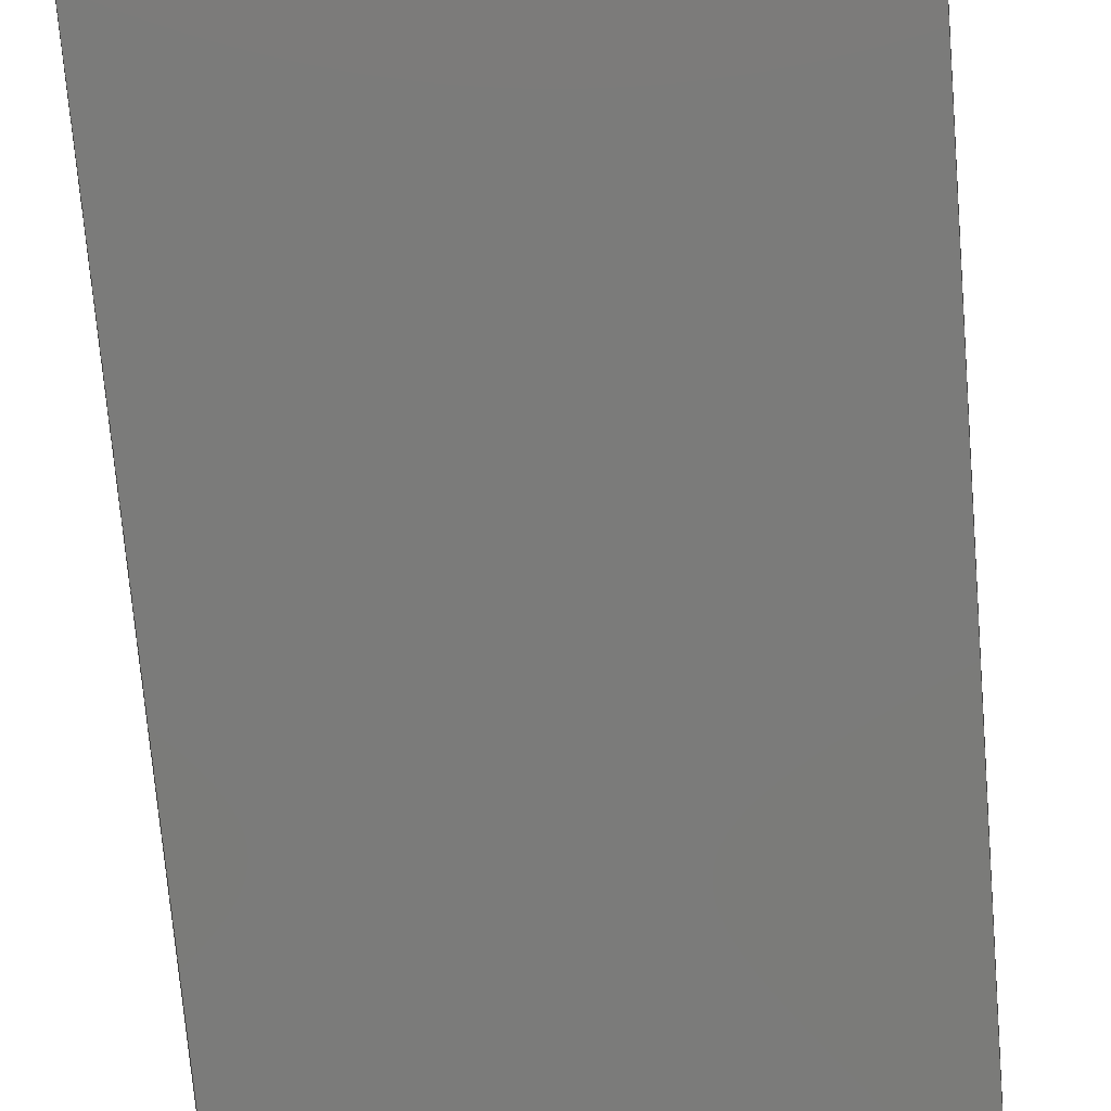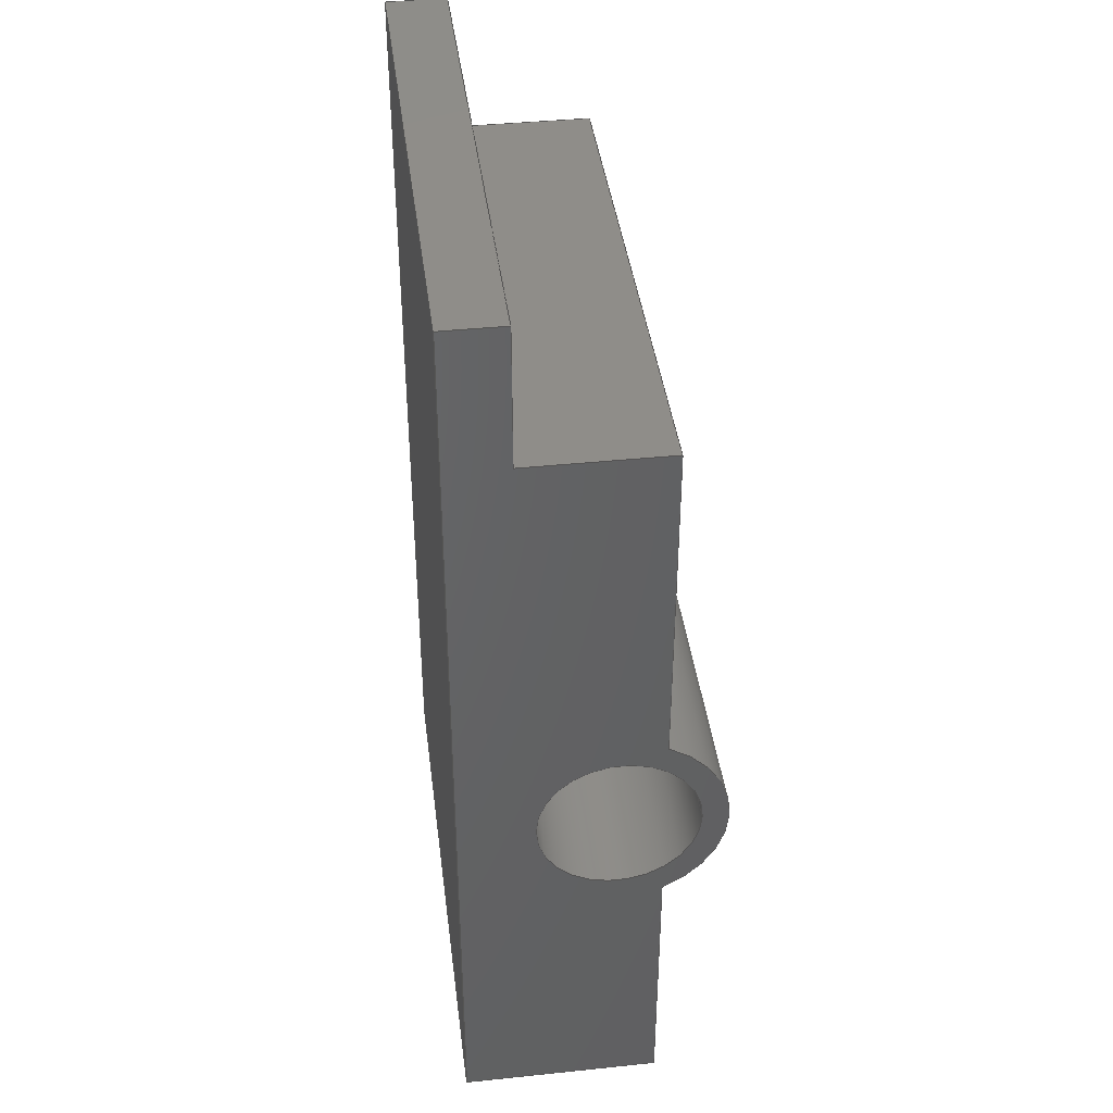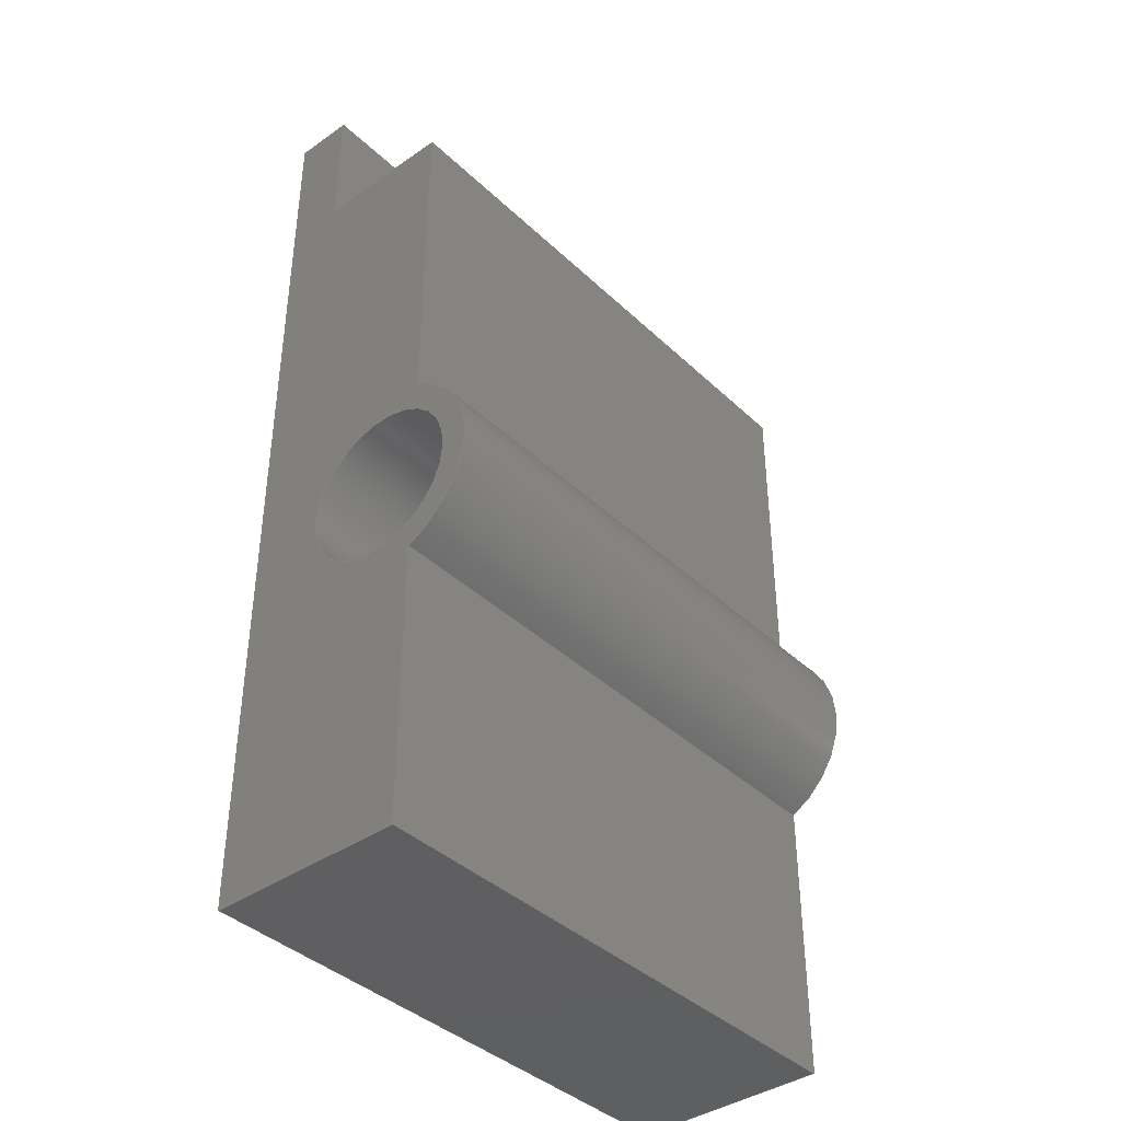
<metadata>
{"format":"step","ext":"step","renderer":"f3d","projection":"perspective","resolution":1024,"background":"white","views":[{"elev":-74.0,"azim":-175.2,"up":"+Z"},{"elev":40.6,"azim":-97.2,"up":"+Y"},{"elev":-39.7,"azim":-49.2,"up":"+Y"}]}
</metadata>
<code>
ISO-10303-21;
DATA;
#1=MECHANICAL_DESIGN_GEOMETRIC_PRESENTATION_REPRESENTATION('',(#4),#347);
#2=SHAPE_REPRESENTATION_RELATIONSHIP('SRR','None',#354,#3);
#3=ADVANCED_BREP_SHAPE_REPRESENTATION('',(#5),#346);
#4=STYLED_ITEM('',(#363),#5);
#5=MANIFOLD_SOLID_BREP('Body1',#203);
#6=FACE_BOUND('',#31,.T.);
#7=FACE_BOUND('',#37,.T.);
#8=PLANE('',#223);
#9=PLANE('',#224);
#10=PLANE('',#225);
#11=PLANE('',#226);
#12=PLANE('',#227);
#13=PLANE('',#228);
#14=PLANE('',#229);
#15=PLANE('',#230);
#16=PLANE('',#231);
#17=FACE_OUTER_BOUND('',#28,.T.);
#18=FACE_OUTER_BOUND('',#29,.T.);
#19=FACE_OUTER_BOUND('',#30,.T.);
#20=FACE_OUTER_BOUND('',#32,.T.);
#21=FACE_OUTER_BOUND('',#33,.T.);
#22=FACE_OUTER_BOUND('',#34,.T.);
#23=FACE_OUTER_BOUND('',#35,.T.);
#24=FACE_OUTER_BOUND('',#36,.T.);
#25=FACE_OUTER_BOUND('',#38,.T.);
#26=FACE_OUTER_BOUND('',#39,.T.);
#27=FACE_OUTER_BOUND('',#40,.T.);
#28=EDGE_LOOP('',(#136,#137,#138,#139));
#29=EDGE_LOOP('',(#140,#141,#142,#143));
#30=EDGE_LOOP('',(#144,#145,#146,#147,#148,#149,#150,#151));
#31=EDGE_LOOP('',(#152));
#32=EDGE_LOOP('',(#153,#154,#155,#156));
#33=EDGE_LOOP('',(#157,#158,#159,#160));
#34=EDGE_LOOP('',(#161,#162,#163,#164));
#35=EDGE_LOOP('',(#165,#166,#167,#168));
#36=EDGE_LOOP('',(#169,#170,#171,#172,#173,#174,#175,#176));
#37=EDGE_LOOP('',(#177));
#38=EDGE_LOOP('',(#178,#179,#180,#181));
#39=EDGE_LOOP('',(#182,#183,#184,#185));
#40=EDGE_LOOP('',(#186,#187,#188,#189));
#41=LINE('',#292,#64);
#42=LINE('',#297,#65);
#43=LINE('',#301,#66);
#44=LINE('',#305,#67);
#45=LINE('',#307,#68);
#46=LINE('',#309,#69);
#47=LINE('',#311,#70);
#48=LINE('',#313,#71);
#49=LINE('',#315,#72);
#50=LINE('',#316,#73);
#51=LINE('',#319,#74);
#52=LINE('',#320,#75);
#53=LINE('',#323,#76);
#54=LINE('',#324,#77);
#55=LINE('',#327,#78);
#56=LINE('',#328,#79);
#57=LINE('',#331,#80);
#58=LINE('',#332,#81);
#59=LINE('',#335,#82);
#60=LINE('',#337,#83);
#61=LINE('',#338,#84);
#62=LINE('',#340,#85);
#63=LINE('',#342,#86);
#64=VECTOR('',#238,0.4);
#65=VECTOR('',#243,1);
#66=VECTOR('',#246,1);
#67=VECTOR('',#251,1);
#68=VECTOR('',#252,1);
#69=VECTOR('',#253,1);
#70=VECTOR('',#254,1);
#71=VECTOR('',#255,1);
#72=VECTOR('',#256,1);
#73=VECTOR('',#257,1);
#74=VECTOR('',#260,1);
#75=VECTOR('',#261,1);
#76=VECTOR('',#264,1);
#77=VECTOR('',#265,1);
#78=VECTOR('',#268,1);
#79=VECTOR('',#269,1);
#80=VECTOR('',#272,1);
#81=VECTOR('',#273,1);
#82=VECTOR('',#276,1);
#83=VECTOR('',#277,1);
#84=VECTOR('',#278,1);
#85=VECTOR('',#281,1);
#86=VECTOR('',#284,1);
#87=CIRCLE('',#218,0.4);
#88=CIRCLE('',#219,0.4);
#89=CIRCLE('',#221,0.53);
#90=CIRCLE('',#222,0.53);
#91=VERTEX_POINT('',#289);
#92=VERTEX_POINT('',#291);
#93=VERTEX_POINT('',#295);
#94=VERTEX_POINT('',#296);
#95=VERTEX_POINT('',#298);
#96=VERTEX_POINT('',#300);
#97=VERTEX_POINT('',#304);
#98=VERTEX_POINT('',#306);
#99=VERTEX_POINT('',#308);
#100=VERTEX_POINT('',#310);
#101=VERTEX_POINT('',#312);
#102=VERTEX_POINT('',#314);
#103=VERTEX_POINT('',#318);
#104=VERTEX_POINT('',#322);
#105=VERTEX_POINT('',#326);
#106=VERTEX_POINT('',#330);
#107=VERTEX_POINT('',#334);
#108=VERTEX_POINT('',#336);
#109=EDGE_CURVE('',#91,#91,#87,.T.);
#110=EDGE_CURVE('',#91,#92,#41,.T.);
#111=EDGE_CURVE('',#92,#92,#88,.T.);
#112=EDGE_CURVE('',#93,#94,#42,.T.);
#113=EDGE_CURVE('',#95,#93,#89,.T.);
#114=EDGE_CURVE('',#96,#95,#43,.T.);
#115=EDGE_CURVE('',#94,#96,#90,.T.);
#116=EDGE_CURVE('',#97,#93,#44,.T.);
#117=EDGE_CURVE('',#98,#97,#45,.T.);
#118=EDGE_CURVE('',#98,#99,#46,.T.);
#119=EDGE_CURVE('',#99,#100,#47,.T.);
#120=EDGE_CURVE('',#100,#101,#48,.T.);
#121=EDGE_CURVE('',#101,#102,#49,.T.);
#122=EDGE_CURVE('',#95,#102,#50,.T.);
#123=EDGE_CURVE('',#94,#103,#51,.T.);
#124=EDGE_CURVE('',#103,#97,#52,.T.);
#125=EDGE_CURVE('',#102,#104,#53,.T.);
#126=EDGE_CURVE('',#104,#96,#54,.T.);
#127=EDGE_CURVE('',#101,#105,#55,.T.);
#128=EDGE_CURVE('',#104,#105,#56,.T.);
#129=EDGE_CURVE('',#106,#100,#57,.T.);
#130=EDGE_CURVE('',#105,#106,#58,.T.);
#131=EDGE_CURVE('',#107,#106,#59,.T.);
#132=EDGE_CURVE('',#107,#108,#60,.T.);
#133=EDGE_CURVE('',#108,#103,#61,.T.);
#134=EDGE_CURVE('',#99,#107,#62,.T.);
#135=EDGE_CURVE('',#108,#98,#63,.T.);
#136=ORIENTED_EDGE('',*,*,#109,.F.);
#137=ORIENTED_EDGE('',*,*,#110,.T.);
#138=ORIENTED_EDGE('',*,*,#111,.F.);
#139=ORIENTED_EDGE('',*,*,#110,.F.);
#140=ORIENTED_EDGE('',*,*,#112,.F.);
#141=ORIENTED_EDGE('',*,*,#113,.F.);
#142=ORIENTED_EDGE('',*,*,#114,.F.);
#143=ORIENTED_EDGE('',*,*,#115,.F.);
#144=ORIENTED_EDGE('',*,*,#116,.F.);
#145=ORIENTED_EDGE('',*,*,#117,.F.);
#146=ORIENTED_EDGE('',*,*,#118,.T.);
#147=ORIENTED_EDGE('',*,*,#119,.T.);
#148=ORIENTED_EDGE('',*,*,#120,.T.);
#149=ORIENTED_EDGE('',*,*,#121,.T.);
#150=ORIENTED_EDGE('',*,*,#122,.F.);
#151=ORIENTED_EDGE('',*,*,#113,.T.);
#152=ORIENTED_EDGE('',*,*,#111,.T.);
#153=ORIENTED_EDGE('',*,*,#112,.T.);
#154=ORIENTED_EDGE('',*,*,#123,.T.);
#155=ORIENTED_EDGE('',*,*,#124,.T.);
#156=ORIENTED_EDGE('',*,*,#116,.T.);
#157=ORIENTED_EDGE('',*,*,#114,.T.);
#158=ORIENTED_EDGE('',*,*,#122,.T.);
#159=ORIENTED_EDGE('',*,*,#125,.T.);
#160=ORIENTED_EDGE('',*,*,#126,.T.);
#161=ORIENTED_EDGE('',*,*,#121,.F.);
#162=ORIENTED_EDGE('',*,*,#127,.T.);
#163=ORIENTED_EDGE('',*,*,#128,.F.);
#164=ORIENTED_EDGE('',*,*,#125,.F.);
#165=ORIENTED_EDGE('',*,*,#120,.F.);
#166=ORIENTED_EDGE('',*,*,#129,.F.);
#167=ORIENTED_EDGE('',*,*,#130,.F.);
#168=ORIENTED_EDGE('',*,*,#127,.F.);
#169=ORIENTED_EDGE('',*,*,#115,.T.);
#170=ORIENTED_EDGE('',*,*,#126,.F.);
#171=ORIENTED_EDGE('',*,*,#128,.T.);
#172=ORIENTED_EDGE('',*,*,#130,.T.);
#173=ORIENTED_EDGE('',*,*,#131,.F.);
#174=ORIENTED_EDGE('',*,*,#132,.T.);
#175=ORIENTED_EDGE('',*,*,#133,.T.);
#176=ORIENTED_EDGE('',*,*,#123,.F.);
#177=ORIENTED_EDGE('',*,*,#109,.T.);
#178=ORIENTED_EDGE('',*,*,#129,.T.);
#179=ORIENTED_EDGE('',*,*,#119,.F.);
#180=ORIENTED_EDGE('',*,*,#134,.T.);
#181=ORIENTED_EDGE('',*,*,#131,.T.);
#182=ORIENTED_EDGE('',*,*,#135,.T.);
#183=ORIENTED_EDGE('',*,*,#117,.T.);
#184=ORIENTED_EDGE('',*,*,#124,.F.);
#185=ORIENTED_EDGE('',*,*,#133,.F.);
#186=ORIENTED_EDGE('',*,*,#132,.F.);
#187=ORIENTED_EDGE('',*,*,#134,.F.);
#188=ORIENTED_EDGE('',*,*,#118,.F.);
#189=ORIENTED_EDGE('',*,*,#135,.F.);
#190=CYLINDRICAL_SURFACE('',#217,0.4);
#191=CYLINDRICAL_SURFACE('',#220,0.53);
#192=ADVANCED_FACE('',(#17),#190,.F.);
#193=ADVANCED_FACE('',(#18),#191,.T.);
#194=ADVANCED_FACE('',(#19,#6),#8,.T.);
#195=ADVANCED_FACE('',(#20),#9,.T.);
#196=ADVANCED_FACE('',(#21),#10,.T.);
#197=ADVANCED_FACE('',(#22),#11,.F.);
#198=ADVANCED_FACE('',(#23),#12,.F.);
#199=ADVANCED_FACE('',(#24,#7),#13,.T.);
#200=ADVANCED_FACE('',(#25),#14,.T.);
#201=ADVANCED_FACE('',(#26),#15,.T.);
#202=ADVANCED_FACE('',(#27),#16,.F.);
#203=CLOSED_SHELL('',(#192,#193,#194,#195,#196,#197,#198,#199,#200,#201,
#202));
#204=DERIVED_UNIT_ELEMENT(#206,1);
#205=DERIVED_UNIT_ELEMENT(#349,3);
#206=(
MASS_UNIT()
NAMED_UNIT(*)
SI_UNIT(.KILO.,.GRAM.)
);
#207=DERIVED_UNIT((#204,#205));
#208=MEASURE_REPRESENTATION_ITEM('density measure',
POSITIVE_RATIO_MEASURE(7850),#207);
#209=PROPERTY_DEFINITION_REPRESENTATION(#214,#211);
#210=PROPERTY_DEFINITION_REPRESENTATION(#215,#212);
#211=REPRESENTATION('material name',(#213),#346);
#212=REPRESENTATION('density',(#208),#346);
#213=DESCRIPTIVE_REPRESENTATION_ITEM('Steel','Steel');
#214=PROPERTY_DEFINITION('material property','material name',#356);
#215=PROPERTY_DEFINITION('material property','density of part',#356);
#216=AXIS2_PLACEMENT_3D('placement',#287,#232,#233);
#217=AXIS2_PLACEMENT_3D('',#288,#234,#235);
#218=AXIS2_PLACEMENT_3D('',#290,#236,#237);
#219=AXIS2_PLACEMENT_3D('',#293,#239,#240);
#220=AXIS2_PLACEMENT_3D('',#294,#241,#242);
#221=AXIS2_PLACEMENT_3D('',#299,#244,#245);
#222=AXIS2_PLACEMENT_3D('',#302,#247,#248);
#223=AXIS2_PLACEMENT_3D('',#303,#249,#250);
#224=AXIS2_PLACEMENT_3D('',#317,#258,#259);
#225=AXIS2_PLACEMENT_3D('',#321,#262,#263);
#226=AXIS2_PLACEMENT_3D('',#325,#266,#267);
#227=AXIS2_PLACEMENT_3D('',#329,#270,#271);
#228=AXIS2_PLACEMENT_3D('',#333,#274,#275);
#229=AXIS2_PLACEMENT_3D('',#339,#279,#280);
#230=AXIS2_PLACEMENT_3D('',#341,#282,#283);
#231=AXIS2_PLACEMENT_3D('',#343,#285,#286);
#232=DIRECTION('axis',(0,0,1));
#233=DIRECTION('refdir',(1,0,0));
#234=DIRECTION('center_axis',(-1,0,0));
#235=DIRECTION('ref_axis',(0,0,-1));
#236=DIRECTION('center_axis',(1,0,0));
#237=DIRECTION('ref_axis',(0,0,-1));
#238=DIRECTION('',(1,0,0));
#239=DIRECTION('center_axis',(-1,0,0));
#240=DIRECTION('ref_axis',(0,0,-1));
#241=DIRECTION('center_axis',(-1,0,0));
#242=DIRECTION('ref_axis',(0,3.216e-16,1));
#243=DIRECTION('',(-1,0,0));
#244=DIRECTION('center_axis',(1,0,0));
#245=DIRECTION('ref_axis',(0,0,-1));
#246=DIRECTION('',(1,0,0));
#247=DIRECTION('center_axis',(-1,0,0));
#248=DIRECTION('ref_axis',(0,0,-1));
#249=DIRECTION('center_axis',(1,0,0));
#250=DIRECTION('ref_axis',(0,1,0));
#251=DIRECTION('',(0,1,0));
#252=DIRECTION('',(0,0,1));
#253=DIRECTION('',(0,1,0));
#254=DIRECTION('',(0,0,1));
#255=DIRECTION('',(0,-1,0));
#256=DIRECTION('',(0,0,1));
#257=DIRECTION('',(0,1,0));
#258=DIRECTION('center_axis',(0,0,1));
#259=DIRECTION('ref_axis',(1,0,0));
#260=DIRECTION('',(0,-1,0));
#261=DIRECTION('',(1,0,0));
#262=DIRECTION('center_axis',(0,0,1));
#263=DIRECTION('ref_axis',(1,0,0));
#264=DIRECTION('',(-1,0,0));
#265=DIRECTION('',(0,-1,0));
#266=DIRECTION('center_axis',(0,-1,0));
#267=DIRECTION('ref_axis',(0,0,1));
#268=DIRECTION('',(-1,0,0));
#269=DIRECTION('',(0,0,-1));
#270=DIRECTION('center_axis',(0,0,-1));
#271=DIRECTION('ref_axis',(0,-1,0));
#272=DIRECTION('',(1,0,0));
#273=DIRECTION('',(0,1,0));
#274=DIRECTION('center_axis',(-1,0,0));
#275=DIRECTION('ref_axis',(0,-1,0));
#276=DIRECTION('',(0,0,1));
#277=DIRECTION('',(0,-1,0));
#278=DIRECTION('',(0,0,1));
#279=DIRECTION('center_axis',(0,1,0));
#280=DIRECTION('ref_axis',(-1,0,0));
#281=DIRECTION('',(-1,0,0));
#282=DIRECTION('center_axis',(0,-1,0));
#283=DIRECTION('ref_axis',(1,0,0));
#284=DIRECTION('',(1,0,0));
#285=DIRECTION('center_axis',(0,0,1));
#286=DIRECTION('ref_axis',(1,0,0));
#287=CARTESIAN_POINT('',(0,0,0));
#288=CARTESIAN_POINT('Origin',(2.8,1.9,0.78));
#289=CARTESIAN_POINT('',(0,1.9,1.18));
#290=CARTESIAN_POINT('Origin',(0,1.9,0.78));
#291=CARTESIAN_POINT('',(2.8,1.9,1.18));
#292=CARTESIAN_POINT('',(2.8,1.9,1.18));
#293=CARTESIAN_POINT('Origin',(2.8,1.9,0.78));
#294=CARTESIAN_POINT('Origin',(2.8,1.9,0.78));
#295=CARTESIAN_POINT('',(2.8,1.418,1));
#296=CARTESIAN_POINT('',(0,1.418,1));
#297=CARTESIAN_POINT('',(2.8,1.418,1));
#298=CARTESIAN_POINT('',(2.8,2.382,1));
#299=CARTESIAN_POINT('Origin',(2.8,1.9,0.78));
#300=CARTESIAN_POINT('',(0,2.382,1));
#301=CARTESIAN_POINT('',(2.8,2.382,1));
#302=CARTESIAN_POINT('Origin',(0,1.9,0.78));
#303=CARTESIAN_POINT('Origin',(2.8,0,0));
#304=CARTESIAN_POINT('',(2.8,0,1));
#305=CARTESIAN_POINT('',(2.8,0,1));
#306=CARTESIAN_POINT('',(2.8,0,0));
#307=CARTESIAN_POINT('',(2.8,0,0));
#308=CARTESIAN_POINT('',(2.8,4.8,0));
#309=CARTESIAN_POINT('',(2.8,0,0));
#310=CARTESIAN_POINT('',(2.8,4.8,0.3));
#311=CARTESIAN_POINT('',(2.8,4.8,0));
#312=CARTESIAN_POINT('',(2.8,4.1,0.3));
#313=CARTESIAN_POINT('',(2.8,2.4,0.3));
#314=CARTESIAN_POINT('',(2.8,4.1,1));
#315=CARTESIAN_POINT('',(2.8,4.1,0.15));
#316=CARTESIAN_POINT('',(2.8,0,1));
#317=CARTESIAN_POINT('Origin',(1.4,2.4,1));
#318=CARTESIAN_POINT('',(0,0,1));
#319=CARTESIAN_POINT('',(0,4.8,1));
#320=CARTESIAN_POINT('',(0,0,1));
#321=CARTESIAN_POINT('Origin',(1.4,2.4,1));
#322=CARTESIAN_POINT('',(0,4.1,1));
#323=CARTESIAN_POINT('',(2.1,4.1,1));
#324=CARTESIAN_POINT('',(0,4.8,1));
#325=CARTESIAN_POINT('Origin',(2.8,4.1,0.3));
#326=CARTESIAN_POINT('',(0,4.1,0.3));
#327=CARTESIAN_POINT('',(2.8,4.1,0.3));
#328=CARTESIAN_POINT('',(0,4.1,0.15));
#329=CARTESIAN_POINT('Origin',(2.8,4.8,0.3));
#330=CARTESIAN_POINT('',(0,4.8,0.3));
#331=CARTESIAN_POINT('',(2.8,4.8,0.3));
#332=CARTESIAN_POINT('',(0,4.8,0.3));
#333=CARTESIAN_POINT('Origin',(0,4.8,0));
#334=CARTESIAN_POINT('',(0,4.8,0));
#335=CARTESIAN_POINT('',(0,4.8,0));
#336=CARTESIAN_POINT('',(0,0,0));
#337=CARTESIAN_POINT('',(0,4.8,0));
#338=CARTESIAN_POINT('',(0,0,0));
#339=CARTESIAN_POINT('Origin',(2.8,4.8,0));
#340=CARTESIAN_POINT('',(2.8,4.8,0));
#341=CARTESIAN_POINT('Origin',(0,0,0));
#342=CARTESIAN_POINT('',(0,0,0));
#343=CARTESIAN_POINT('Origin',(1.4,2.4,0));
#344=UNCERTAINTY_MEASURE_WITH_UNIT(LENGTH_MEASURE(0.001),#348,
'DISTANCE_ACCURACY_VALUE',
'Maximum model space distance between geometric entities at asserted c
onnectivities');
#345=UNCERTAINTY_MEASURE_WITH_UNIT(LENGTH_MEASURE(0.001),#348,
'DISTANCE_ACCURACY_VALUE',
'Maximum model space distance between geometric entities at asserted c
onnectivities');
#346=(
GEOMETRIC_REPRESENTATION_CONTEXT(3)
GLOBAL_UNCERTAINTY_ASSIGNED_CONTEXT((#344))
GLOBAL_UNIT_ASSIGNED_CONTEXT((#348,#350,#351))
REPRESENTATION_CONTEXT('','3D')
);
#347=(
GEOMETRIC_REPRESENTATION_CONTEXT(3)
GLOBAL_UNCERTAINTY_ASSIGNED_CONTEXT((#345))
GLOBAL_UNIT_ASSIGNED_CONTEXT((#348,#350,#351))
REPRESENTATION_CONTEXT('','3D')
);
#348=(
LENGTH_UNIT()
NAMED_UNIT(*)
SI_UNIT(.CENTI.,.METRE.)
);
#349=(
LENGTH_UNIT()
NAMED_UNIT(*)
SI_UNIT($,.METRE.)
);
#350=(
NAMED_UNIT(*)
PLANE_ANGLE_UNIT()
SI_UNIT($,.RADIAN.)
);
#351=(
NAMED_UNIT(*)
SI_UNIT($,.STERADIAN.)
SOLID_ANGLE_UNIT()
);
#352=SHAPE_DEFINITION_REPRESENTATION(#353,#354);
#353=PRODUCT_DEFINITION_SHAPE('',$,#356);
#354=SHAPE_REPRESENTATION('',(#216),#346);
#355=PRODUCT_DEFINITION_CONTEXT('part definition',#360,'design');
#356=PRODUCT_DEFINITION('Untitled','Untitled',#357,#355);
#357=PRODUCT_DEFINITION_FORMATION('',$,#362);
#358=PRODUCT_RELATED_PRODUCT_CATEGORY('Untitled','Untitled',(#362));
#359=APPLICATION_PROTOCOL_DEFINITION('international standard',
'automotive_design',2009,#360);
#360=APPLICATION_CONTEXT(
'Core Data for Automotive Mechanical Design Process');
#361=PRODUCT_CONTEXT('part definition',#360,'mechanical');
#362=PRODUCT('Untitled','Untitled',$,(#361));
#363=PRESENTATION_STYLE_ASSIGNMENT((#364));
#364=SURFACE_STYLE_USAGE(.BOTH.,#365);
#365=SURFACE_SIDE_STYLE('',(#366));
#366=SURFACE_STYLE_FILL_AREA(#367);
#367=FILL_AREA_STYLE('Steel - Satin',(#368));
#368=FILL_AREA_STYLE_COLOUR('Steel - Satin',#369);
#369=COLOUR_RGB('Steel - Satin',0.6275,0.6275,0.6275);
ENDSEC;
END-ISO-10303-21;

</code>
